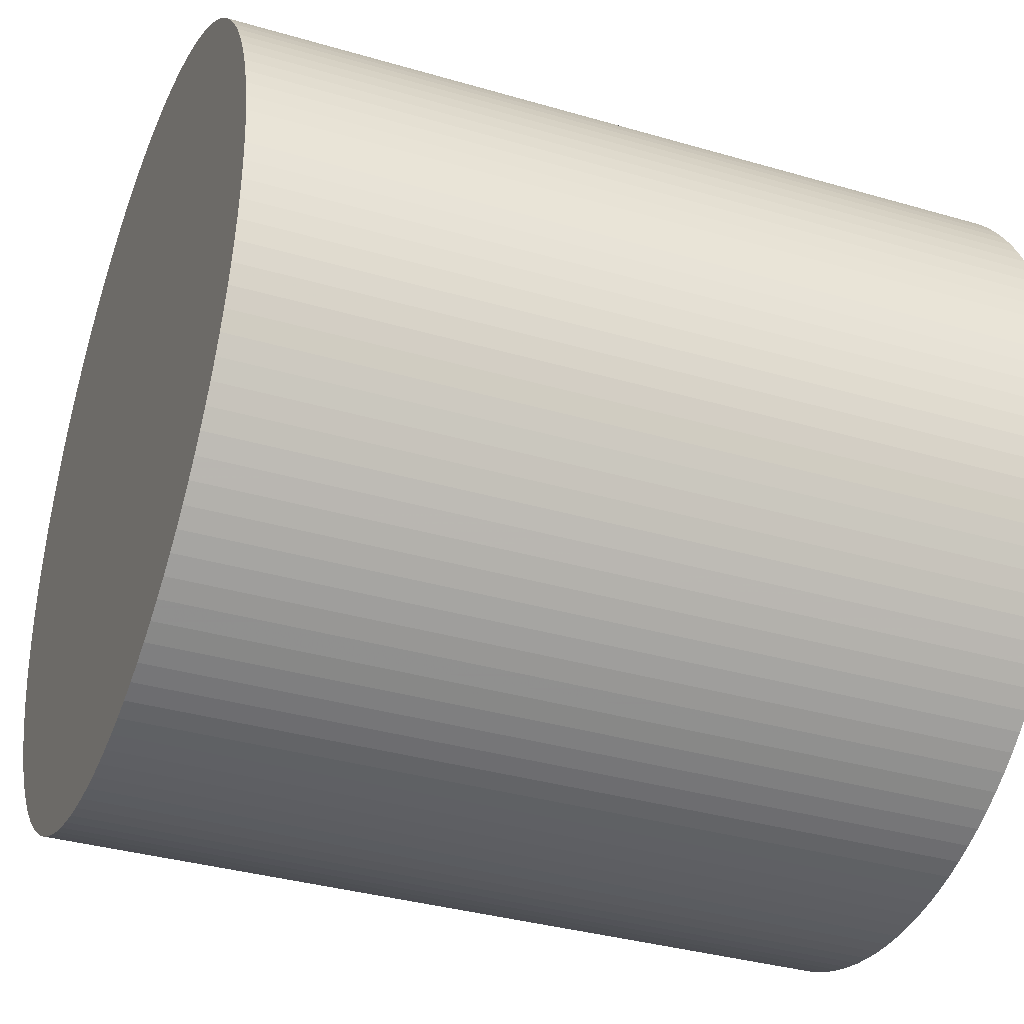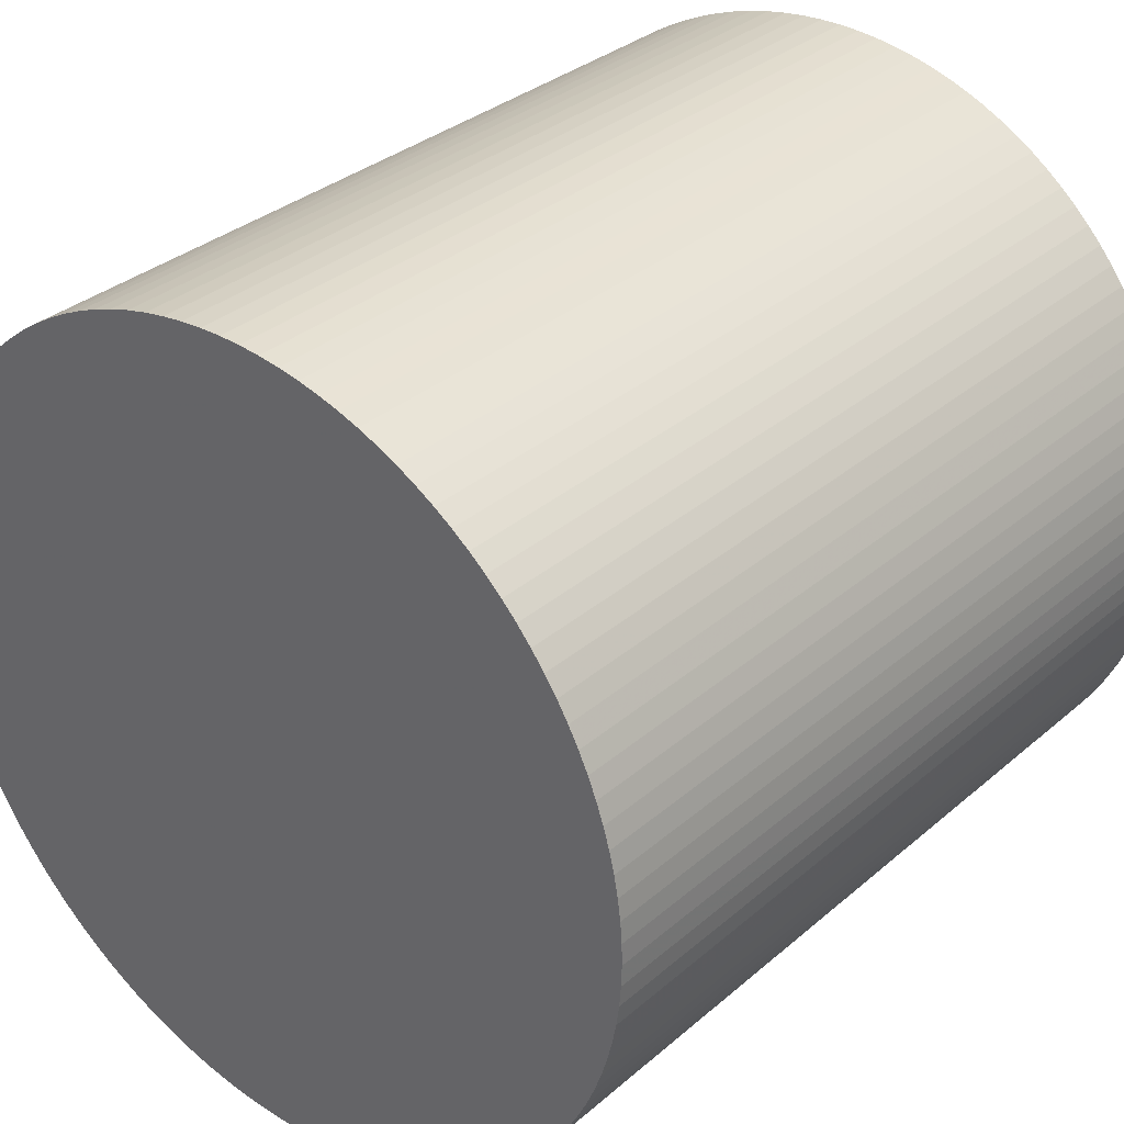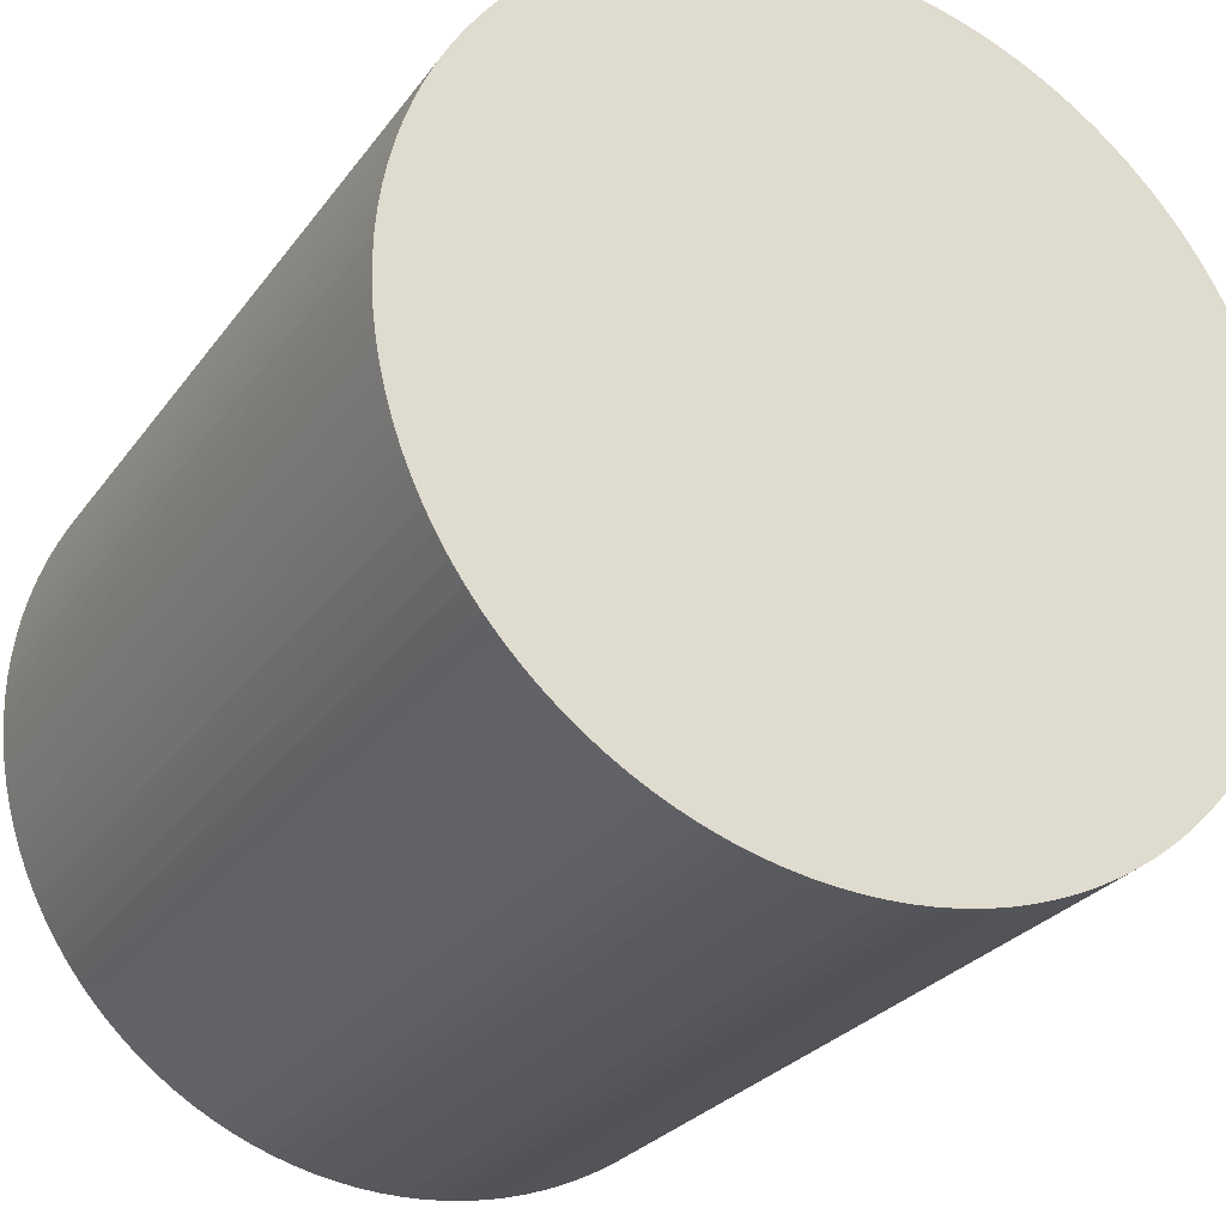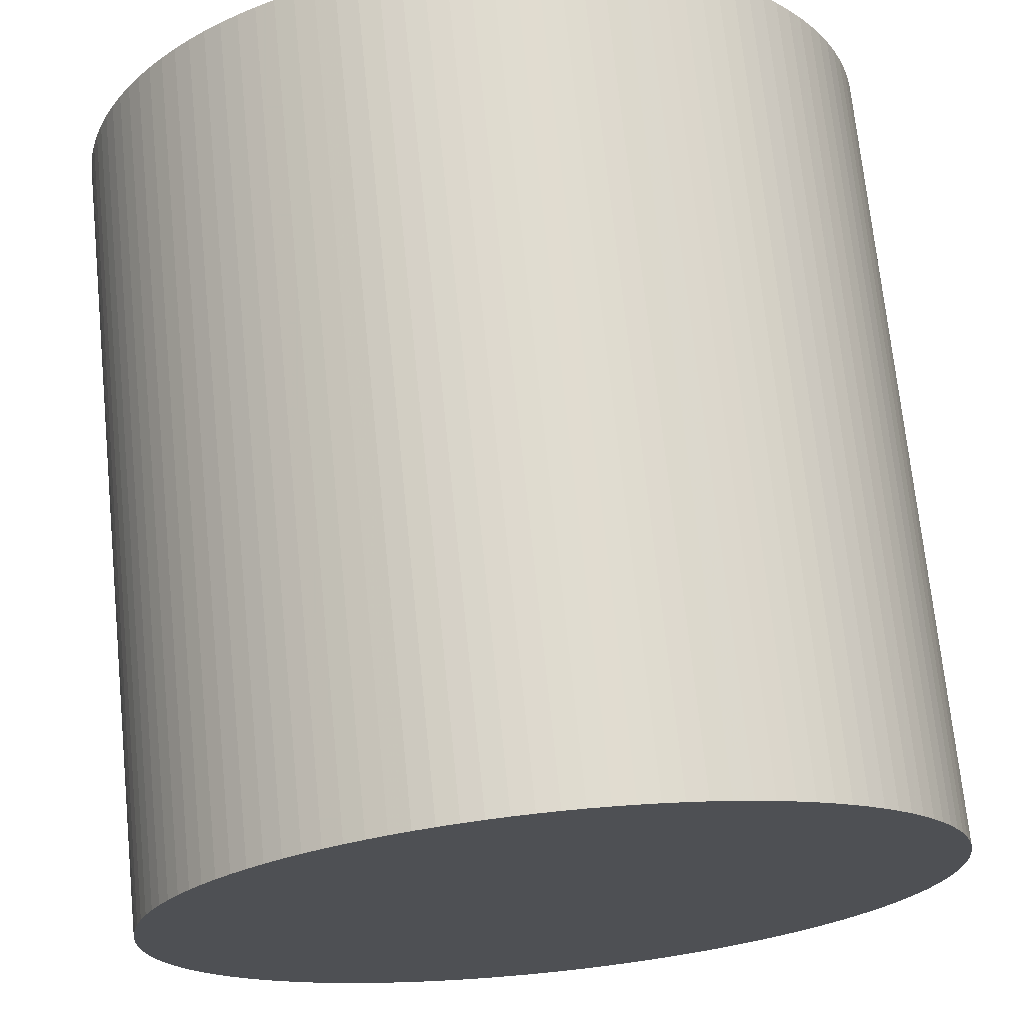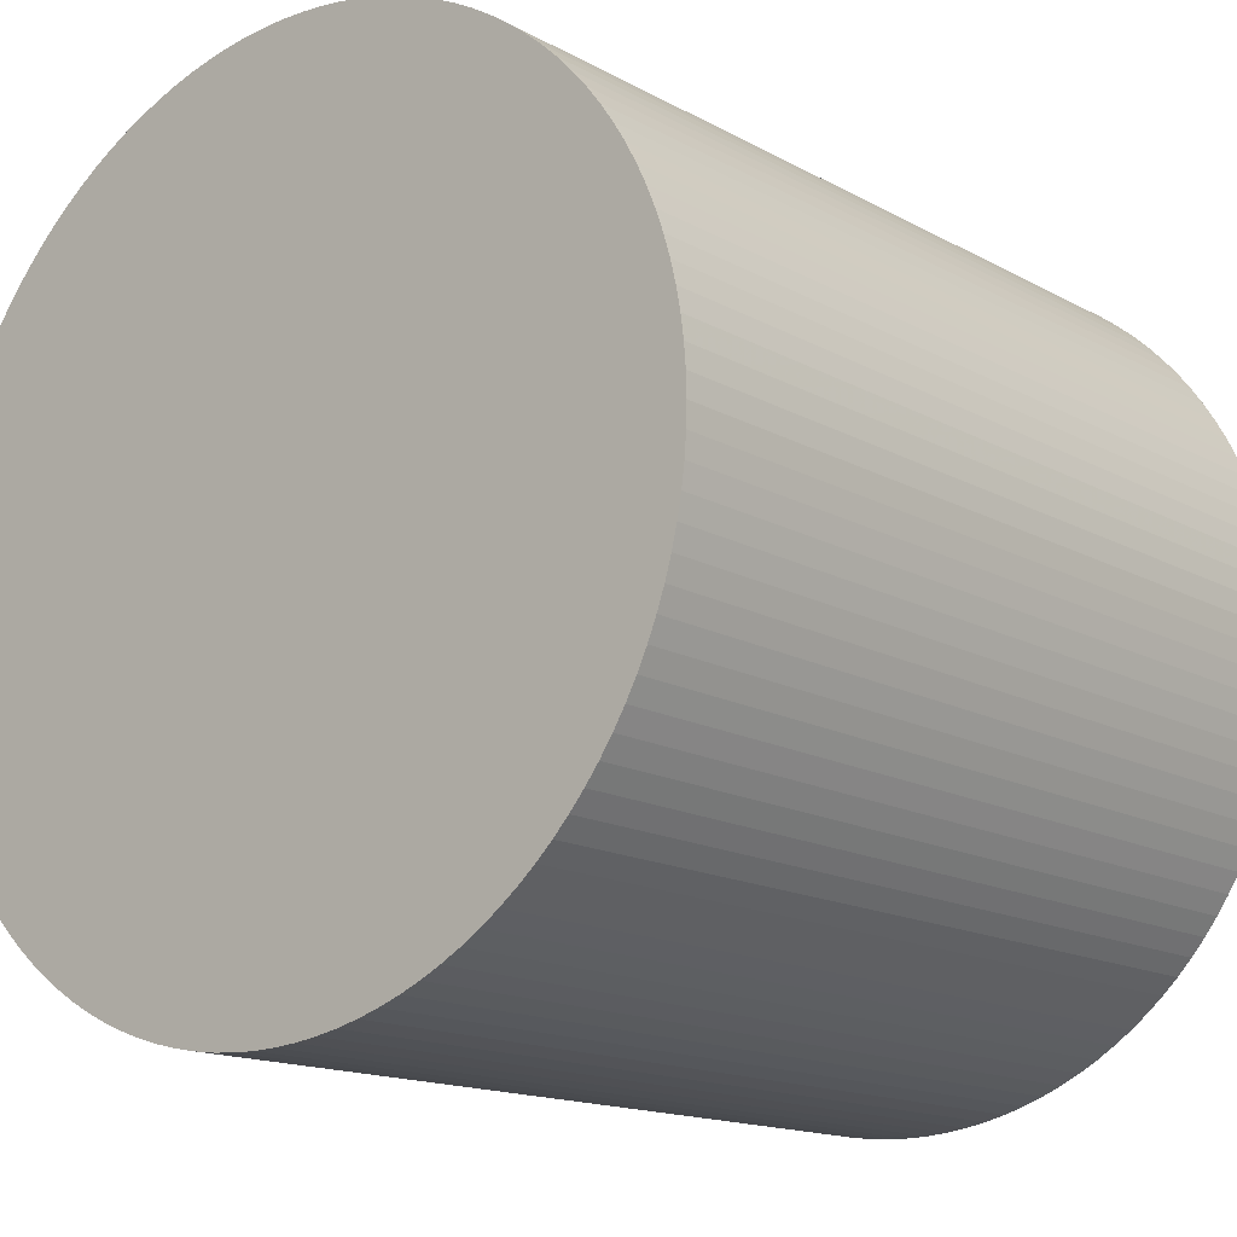
<metadata>
{"format":"obj","ext":"obj","renderer":"f3d","projection":"perspective","resolution":1024,"background":"white","views":[{"elev":-35.4,"azim":68.8,"up":"+Y"},{"elev":32.8,"azim":-139.6,"up":"+Y"},{"elev":-26.9,"azim":-27.9,"up":"+Y"},{"elev":70.8,"azim":174.2,"up":"+Y"},{"elev":-15.0,"azim":40.4,"up":"+Y"}]}
</metadata>
<code>
o Object.1
v -20 -4e-06 -2e-06
v -20 -4e-06 40
v -19.97 1.047 -2e-06
v -19.97 1.047 40
v -19.89 2.091 40
v -19.89 2.091 -2e-06
v -19.75 3.129 -2e-06
v -19.75 3.129 40
v -19.56 4.158 -2e-06
v -19.56 4.158 40
v -19.32 5.176 -2e-06
v -19.32 5.176 40
v -19.02 6.18 40
v -19.02 6.18 -2e-06
v -18.67 7.167 -2e-06
v -18.67 7.167 40
v -18.27 8.135 -2e-06
v -18.27 8.135 40
v -17.82 9.08 -2e-06
v -17.82 9.08 40
v -17.32 10 -2e-06
v -17.32 10 40
v -16.77 10.89 -2e-06
v -16.77 10.89 40
v -16.18 11.76 -2e-06
v -16.18 11.76 40
v -15.54 12.59 -2e-06
v -15.54 12.59 40
v -14.86 13.38 -2e-06
v -14.86 13.38 40
v -14.14 14.14 -2e-06
v -14.14 14.14 40
v -13.38 14.86 -2e-06
v -13.38 14.86 40
v -12.59 15.54 40
v -12.59 15.54 -2e-06
v -11.76 16.18 40
v -11.76 16.18 -2e-06
v -10.89 16.77 40
v -10.89 16.77 -2e-06
v -10 17.32 -2e-06
v -10 17.32 40
v -9.08 17.82 -2e-06
v -9.08 17.82 40
v -8.135 18.27 -2e-06
v -8.135 18.27 40
v -7.167 18.67 40
v -7.167 18.67 -2e-06
v -6.18 19.02 -2e-06
v -6.18 19.02 40
v -5.176 19.32 40
v -5.176 19.32 -2e-06
v -4.158 19.56 -2e-06
v -4.158 19.56 40
v -3.129 19.75 -2e-06
v -3.129 19.75 40
v -2.091 19.89 -2e-06
v -2.091 19.89 40
v -1.047 19.97 40
v -1.047 19.97 -2e-06
v 0 20 -2e-06
v 0 20 40
v 1.047 19.97 40
v 1.047 19.97 -2e-06
v 2.091 19.89 -2e-06
v 2.091 19.89 40
v 3.129 19.75 -2e-06
v 3.129 19.75 40
v 4.158 19.56 -2e-06
v 4.158 19.56 40
v 5.176 19.32 -2e-06
v 5.176 19.32 40
v 6.18 19.02 -2e-06
v 6.18 19.02 40
v 7.167 18.67 40
v 7.167 18.67 -2e-06
v 8.135 18.27 -2e-06
v 8.135 18.27 40
v 9.08 17.82 -2e-06
v 9.08 17.82 40
v 10 17.32 40
v 10 17.32 -2e-06
v 10.89 16.77 -2e-06
v 10.89 16.77 40
v 11.76 16.18 40
v 11.76 16.18 -2e-06
v 12.59 15.54 -2e-06
v 12.59 15.54 40
v 13.38 14.86 -2e-06
v 13.38 14.86 40
v 14.14 14.14 -2e-06
v 14.14 14.14 40
v 14.86 13.38 40
v 14.86 13.38 -2e-06
v 15.54 12.59 -2e-06
v 15.54 12.59 40
v 16.18 11.76 -2e-06
v 16.18 11.76 40
v 16.77 10.89 40
v 16.77 10.89 -2e-06
v 17.32 10 -2e-06
v 17.32 10 40
v 17.82 9.08 40
v 17.82 9.08 -2e-06
v 18.27 8.135 -2e-06
v 18.27 8.135 40
v 18.67 7.167 40
v 18.67 7.167 -2e-06
v 19.02 6.18 -2e-06
v 19.02 6.18 40
v 19.32 5.176 40
v 19.32 5.176 -2e-06
v 19.56 4.158 -2e-06
v 19.56 4.158 40
v 19.75 3.129 40
v 19.75 3.129 -2e-06
v 19.89 2.091 -2e-06
v 19.89 2.091 40
v 19.97 1.047 -2e-06
v 19.97 1.047 40
v 20 -4e-06 -2e-06
v 20 -4e-06 40
v 19.97 -1.047 40
v 19.97 -1.047 -2e-06
v 19.89 -2.091 -2e-06
v 19.89 -2.091 40
v 19.75 -3.129 -2e-06
v 19.75 -3.129 40
v 19.56 -4.158 -2e-06
v 19.56 -4.158 40
v 19.32 -5.176 -2e-06
v 19.32 -5.176 40
v 19.02 -6.18 -2e-06
v 19.02 -6.18 40
v 18.67 -7.167 -2e-06
v 18.67 -7.167 40
v 18.27 -8.135 -2e-06
v 18.27 -8.135 40
v 17.82 -9.08 -2e-06
v 17.82 -9.08 40
v 17.32 -10 -2e-06
v 17.32 -10 40
v 16.77 -10.89 -2e-06
v 16.77 -10.89 40
v 16.18 -11.76 40
v 16.18 -11.76 -2e-06
v 15.54 -12.59 -2e-06
v 15.54 -12.59 40
v 14.86 -13.38 40
v 14.86 -13.38 -2e-06
v 14.14 -14.14 -2e-06
v 14.14 -14.14 40
v 13.38 -14.86 -2e-06
v 13.38 -14.86 40
v 12.59 -15.54 40
v 12.59 -15.54 -2e-06
v 11.76 -16.18 -2e-06
v 11.76 -16.18 40
v 10.89 -16.77 -2e-06
v 10.89 -16.77 40
v 10 -17.32 40
v 10 -17.32 -2e-06
v 9.08 -17.82 -2e-06
v 9.08 -17.82 40
v 8.135 -18.27 -2e-06
v 8.135 -18.27 40
v 7.167 -18.67 -2e-06
v 7.167 -18.67 40
v 6.18 -19.02 -2e-06
v 6.18 -19.02 40
v 5.176 -19.32 40
v 5.176 -19.32 -2e-06
v 4.158 -19.56 -2e-06
v 4.158 -19.56 40
v 3.129 -19.75 -2e-06
v 3.129 -19.75 40
v 2.091 -19.89 -2e-06
v 2.091 -19.89 40
v 1.047 -19.97 -2e-06
v 1.047 -19.97 40
v 0 -20 -2e-06
v 0 -20 40
v -1.047 -19.97 -2e-06
v -1.047 -19.97 40
v -2.091 -19.89 -2e-06
v -2.091 -19.89 40
v -3.129 -19.75 -2e-06
v -3.129 -19.75 40
v -4.158 -19.56 -2e-06
v -4.158 -19.56 40
v -5.176 -19.32 40
v -5.176 -19.32 -2e-06
v -6.18 -19.02 -2e-06
v -6.18 -19.02 40
v -7.167 -18.67 -2e-06
v -7.167 -18.67 40
v -8.135 -18.27 -2e-06
v -8.135 -18.27 40
v -9.08 -17.82 -2e-06
v -9.08 -17.82 40
v -10 -17.32 40
v -10 -17.32 -2e-06
v -10.89 -16.77 -2e-06
v -10.89 -16.77 40
v -11.76 -16.18 40
v -11.76 -16.18 -2e-06
v -12.59 -15.54 -2e-06
v -12.59 -15.54 40
v -13.38 -14.86 -2e-06
v -13.38 -14.86 40
v -14.14 -14.14 -2e-06
v -14.14 -14.14 40
v -14.86 -13.38 40
v -14.86 -13.38 -2e-06
v -15.54 -12.59 -2e-06
v -15.54 -12.59 40
v -16.18 -11.76 -2e-06
v -16.18 -11.76 40
v -16.77 -10.89 40
v -16.77 -10.89 -2e-06
v -17.32 -10 -2e-06
v -17.32 -10 40
v -17.82 -9.08 -2e-06
v -17.82 -9.08 40
v -18.27 -8.135 40
v -18.27 -8.135 -2e-06
v -18.67 -7.167 -2e-06
v -18.67 -7.167 40
v -19.02 -6.18 -2e-06
v -19.02 -6.18 40
v -19.32 -5.176 -2e-06
v -19.32 -5.176 40
v -19.56 -4.158 40
v -19.56 -4.158 -2e-06
v -19.75 -3.129 -2e-06
v -19.75 -3.129 40
v -19.89 -2.091 40
v -19.89 -2.091 -2e-06
v -19.97 -1.047 -2e-06
v -19.97 -1.047 40
f 1 2 3
f 1 3 137
f 139 1 137
f 137 138 139
f 139 138 140
f 139 140 141
f 141 239 139
f 238 239 141
f 143 238 141
f 141 142 143
f 143 142 144
f 144 145 143
f 145 146 143
f 146 235 143
f 234 235 146
f 147 234 146
f 231 234 147
f 150 231 147
f 149 150 147
f 148 149 147
f 147 145 148
f 148 145 84
f 81 148 84
f 83 81 84
f 84 85 83
f 85 86 83
f 86 55 83
f 55 57 83
f 83 57 82
f 57 60 82
f 82 60 79
f 81 82 79
f 80 81 79
f 79 78 80
f 78 152 80
f 152 149 80
f 151 149 152
f 151 152 153
f 153 227 151
f 227 229 151
f 151 229 150
f 227 228 229
f 229 228 230
f 229 230 231
f 231 230 232
f 232 233 231
f 233 232 237
f 236 233 237
f 236 237 235
f 237 238 235
f 235 233 236
f 237 232 240
f 239 237 240
f 239 240 1
f 232 230 240
f 240 230 2
f 230 228 2
f 2 228 4
f 228 225 4
f 4 225 5
f 4 5 3
f 5 6 3
f 3 6 135
f 135 6 133
f 133 134 135
f 135 134 136
f 135 136 137
f 136 134 96
f 93 136 96
f 95 93 96
f 95 96 97
f 97 43 95
f 43 45 95
f 95 45 94
f 45 48 94
f 94 48 91
f 93 94 91
f 92 93 91
f 91 90 92
f 90 140 92
f 142 140 90
f 88 142 90
f 89 88 90
f 87 88 89
f 89 52 87
f 52 53 87
f 87 53 86
f 52 51 53
f 53 51 54
f 53 54 55
f 55 54 56
f 54 176 56
f 176 174 56
f 56 174 58
f 57 56 58
f 58 59 57
f 58 171 59
f 171 170 59
f 59 170 62
f 61 59 62
f 62 63 61
f 63 64 61
f 61 64 77
f 79 61 77
f 77 64 76
f 76 75 77
f 77 75 78
f 75 154 78
f 155 154 75
f 74 155 75
f 74 75 73
f 73 72 74
f 72 158 74
f 160 158 72
f 70 160 72
f 71 70 72
f 69 70 71
f 67 69 71
f 73 67 71
f 65 67 73
f 76 65 73
f 65 66 67
f 67 66 68
f 66 164 68
f 164 161 68
f 68 161 70
f 163 161 164
f 163 164 165
f 165 215 163
f 215 217 163
f 163 217 162
f 217 220 162
f 162 220 159
f 161 162 159
f 160 161 159
f 220 221 159
f 159 221 157
f 157 158 159
f 157 155 158
f 156 155 157
f 157 223 156
f 223 226 156
f 156 226 153
f 225 226 223
f 224 225 223
f 223 222 224
f 224 222 8
f 5 224 8
f 7 5 8
f 7 8 9
f 7 9 131
f 133 7 131
f 131 132 133
f 131 130 132
f 132 130 99
f 98 132 99
f 98 99 97
f 99 100 97
f 100 41 97
f 40 41 100
f 101 40 100
f 38 40 101
f 104 38 101
f 103 104 101
f 102 103 101
f 101 99 102
f 102 128 103
f 128 126 103
f 103 126 106
f 105 103 106
f 106 107 105
f 107 108 105
f 108 33 105
f 33 36 105
f 105 36 104
f 35 36 33
f 34 35 33
f 33 32 34
f 32 198 34
f 198 196 34
f 197 196 198
f 197 198 199
f 197 199 181
f 183 197 181
f 181 182 183
f 183 182 184
f 183 184 185
f 185 195 183
f 193 195 185
f 187 193 185
f 185 186 187
f 187 186 188
f 187 188 189
f 189 192 187
f 191 192 189
f 190 191 189
f 191 190 39
f 37 191 39
f 37 39 38
f 37 38 36
f 194 191 37
f 35 194 37
f 196 194 35
f 195 194 196
f 193 191 194
f 39 190 42
f 41 39 42
f 41 42 43
f 43 42 44
f 42 188 44
f 190 188 42
f 192 191 193
f 189 188 190
f 188 186 44
f 44 186 46
f 45 44 46
f 46 47 45
f 46 184 47
f 186 184 46
f 192 193 187
f 193 194 195
f 185 184 186
f 184 182 47
f 47 182 50
f 49 47 50
f 50 51 49
f 50 180 51
f 180 178 51
f 179 178 180
f 179 180 181
f 177 178 179
f 179 202 177
f 202 203 177
f 177 203 175
f 175 176 177
f 203 206 175
f 175 206 173
f 173 174 175
f 173 171 174
f 172 171 173
f 173 207 172
f 207 209 172
f 172 209 169
f 209 211 169
f 169 211 167
f 167 168 169
f 169 168 170
f 167 166 168
f 168 166 63
f 63 166 66
f 165 166 167
f 167 214 165
f 211 214 167
f 213 214 211
f 212 213 211
f 211 210 212
f 212 210 20
f 18 212 20
f 19 18 20
f 19 20 21
f 19 21 119
f 121 19 119
f 119 120 121
f 121 120 122
f 122 123 121
f 123 124 121
f 124 17 121
f 15 17 124
f 125 15 124
f 14 15 125
f 127 14 125
f 125 126 127
f 125 123 126
f 11 14 127
f 129 11 127
f 127 128 129
f 129 128 130
f 9 11 129
f 9 10 11
f 11 10 12
f 12 13 11
f 12 218 13
f 218 216 13
f 13 216 16
f 15 13 16
f 216 213 16
f 16 213 18
f 17 16 18
f 215 213 216
f 217 216 218
f 218 219 217
f 219 218 12
f 10 219 12
f 222 219 10
f 221 219 222
f 13 14 11
f 14 13 15
f 15 16 17
f 124 123 125
f 123 122 107
f 107 122 110
f 109 107 110
f 110 111 109
f 111 112 109
f 112 29 109
f 29 31 109
f 109 31 108
f 29 30 31
f 31 30 32
f 30 200 32
f 201 200 30
f 28 201 30
f 204 201 28
f 26 204 28
f 27 26 28
f 27 28 29
f 25 26 27
f 25 27 113
f 116 25 113
f 115 116 113
f 114 115 113
f 113 111 114
f 111 118 114
f 120 118 111
f 115 114 118
f 117 115 118
f 117 118 119
f 116 115 117
f 117 23 116
f 21 23 117
f 21 22 23
f 23 22 24
f 23 24 25
f 22 208 24
f 208 205 24
f 24 205 26
f 207 205 208
f 206 205 207
f 210 208 22
f 209 208 210
f 23 25 116
f 113 27 112
f 25 24 26
f 205 204 26
f 204 205 203
f 203 201 204
f 200 201 199
f 201 202 199
f 29 28 30
f 27 29 112
f 112 111 113
f 110 120 111
f 122 120 110
f 119 118 120
f 17 19 121
f 119 21 117
f 21 20 22
f 17 18 19
f 20 210 22
f 213 212 18
f 214 213 215
f 209 210 211
f 207 208 209
f 171 172 169
f 206 207 173
f 205 206 203
f 202 201 203
f 199 202 179
f 177 176 178
f 48 47 49
f 182 180 50
f 181 180 182
f 195 197 183
f 181 199 179
f 199 198 200
f 195 196 197
f 200 198 32
f 31 32 33
f 34 196 35
f 35 37 36
f 31 33 108
f 108 107 109
f 106 123 107
f 126 123 106
f 127 126 128
f 130 128 102
f 104 103 105
f 36 38 104
f 39 40 38
f 40 39 41
f 100 99 101
f 134 132 98
f 99 130 102
f 129 130 131
f 131 9 129
f 9 8 10
f 8 222 10
f 221 222 223
f 226 225 227
f 155 156 153
f 221 223 157
f 220 219 221
f 219 220 217
f 215 216 217
f 214 215 165
f 165 164 166
f 162 161 163
f 166 164 66
f 65 63 66
f 67 68 69
f 69 68 70
f 161 160 70
f 159 158 160
f 71 72 73
f 158 155 74
f 154 155 153
f 75 76 73
f 64 65 76
f 64 63 65
f 62 168 63
f 60 59 61
f 170 168 62
f 170 171 169
f 174 171 58
f 175 174 176
f 178 176 54
f 51 178 54
f 51 52 49
f 49 52 89
f 91 49 89
f 87 85 88
f 85 144 88
f 89 90 91
f 92 138 93
f 48 49 91
f 47 48 45
f 43 44 45
f 41 43 97
f 97 96 98
f 94 93 95
f 138 136 93
f 96 134 98
f 133 132 134
f 6 7 133
f 6 5 7
f 225 224 5
f 227 225 228
f 226 227 153
f 153 152 154
f 154 152 78
f 77 78 79
f 80 149 81
f 60 61 79
f 59 60 57
f 55 56 57
f 53 55 86
f 86 85 87
f 82 81 83
f 84 145 85
f 149 148 81
f 150 149 151
f 229 231 150
f 233 234 231
f 234 233 235
f 146 145 147
f 145 144 85
f 144 142 88
f 235 238 143
f 238 237 239
f 141 140 142
f 140 138 92
f 137 136 138
f 239 1 139
f 137 3 135
f 3 2 4
f 1 240 2

</code>
